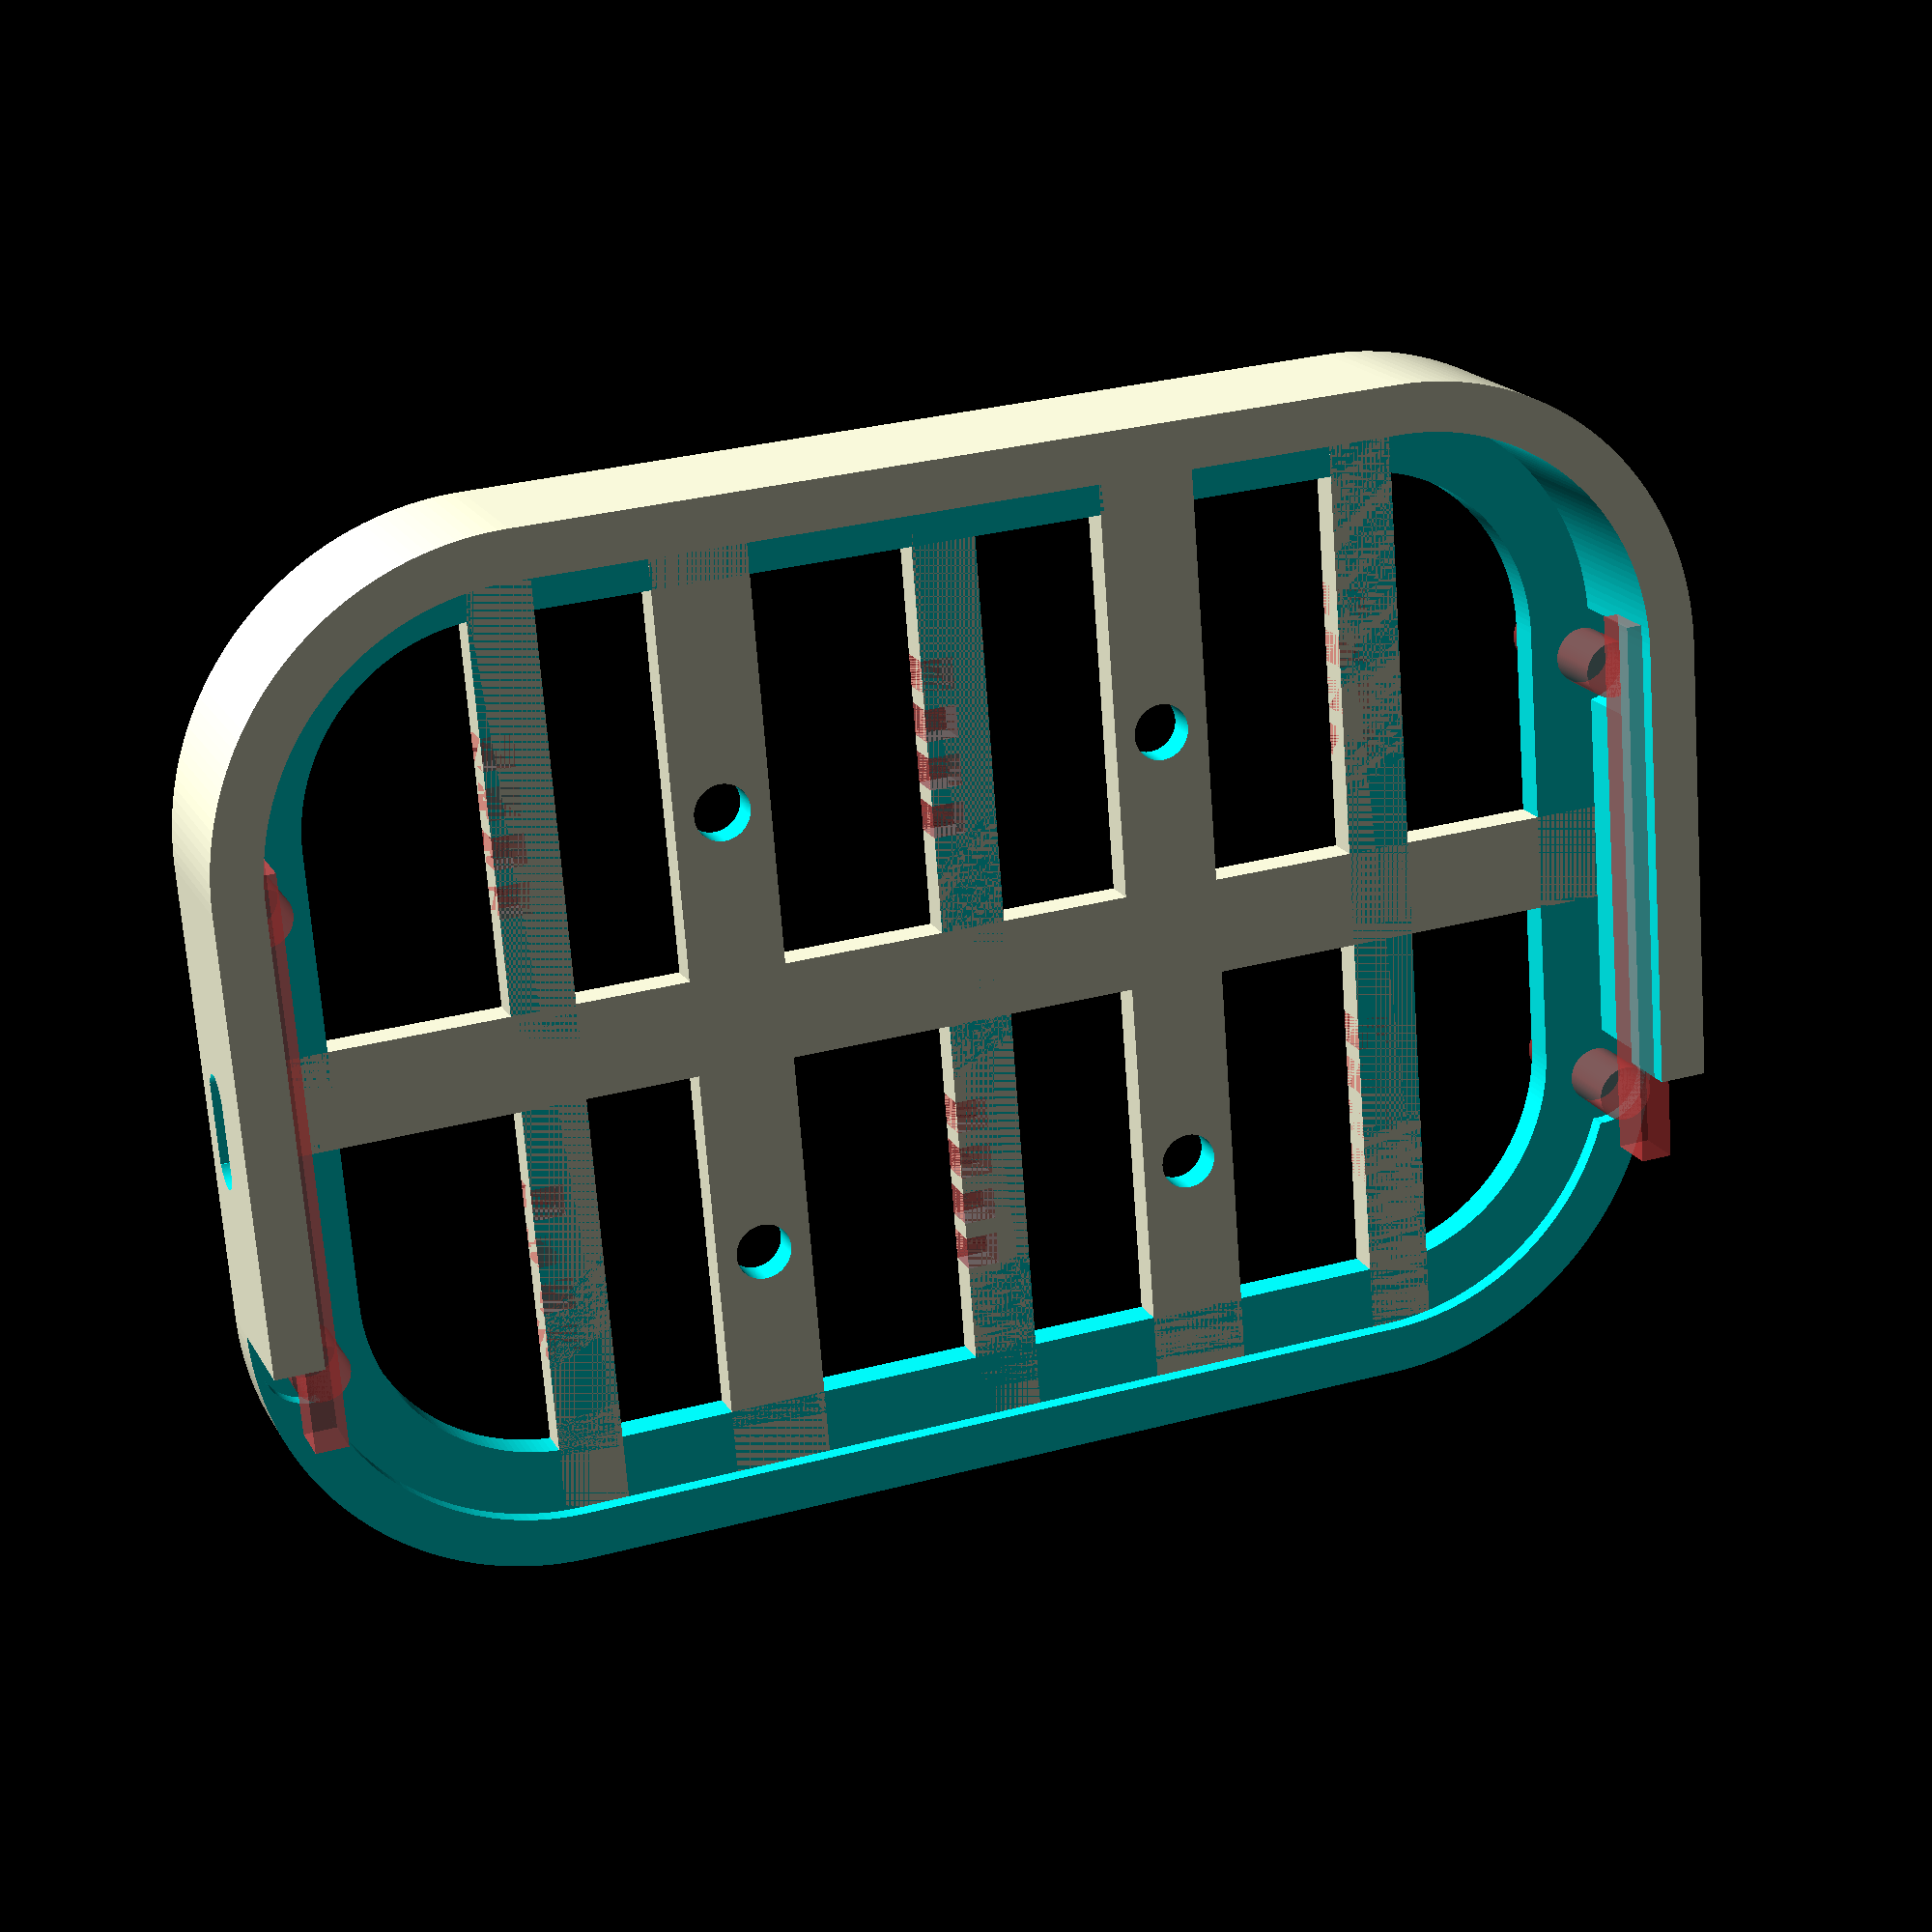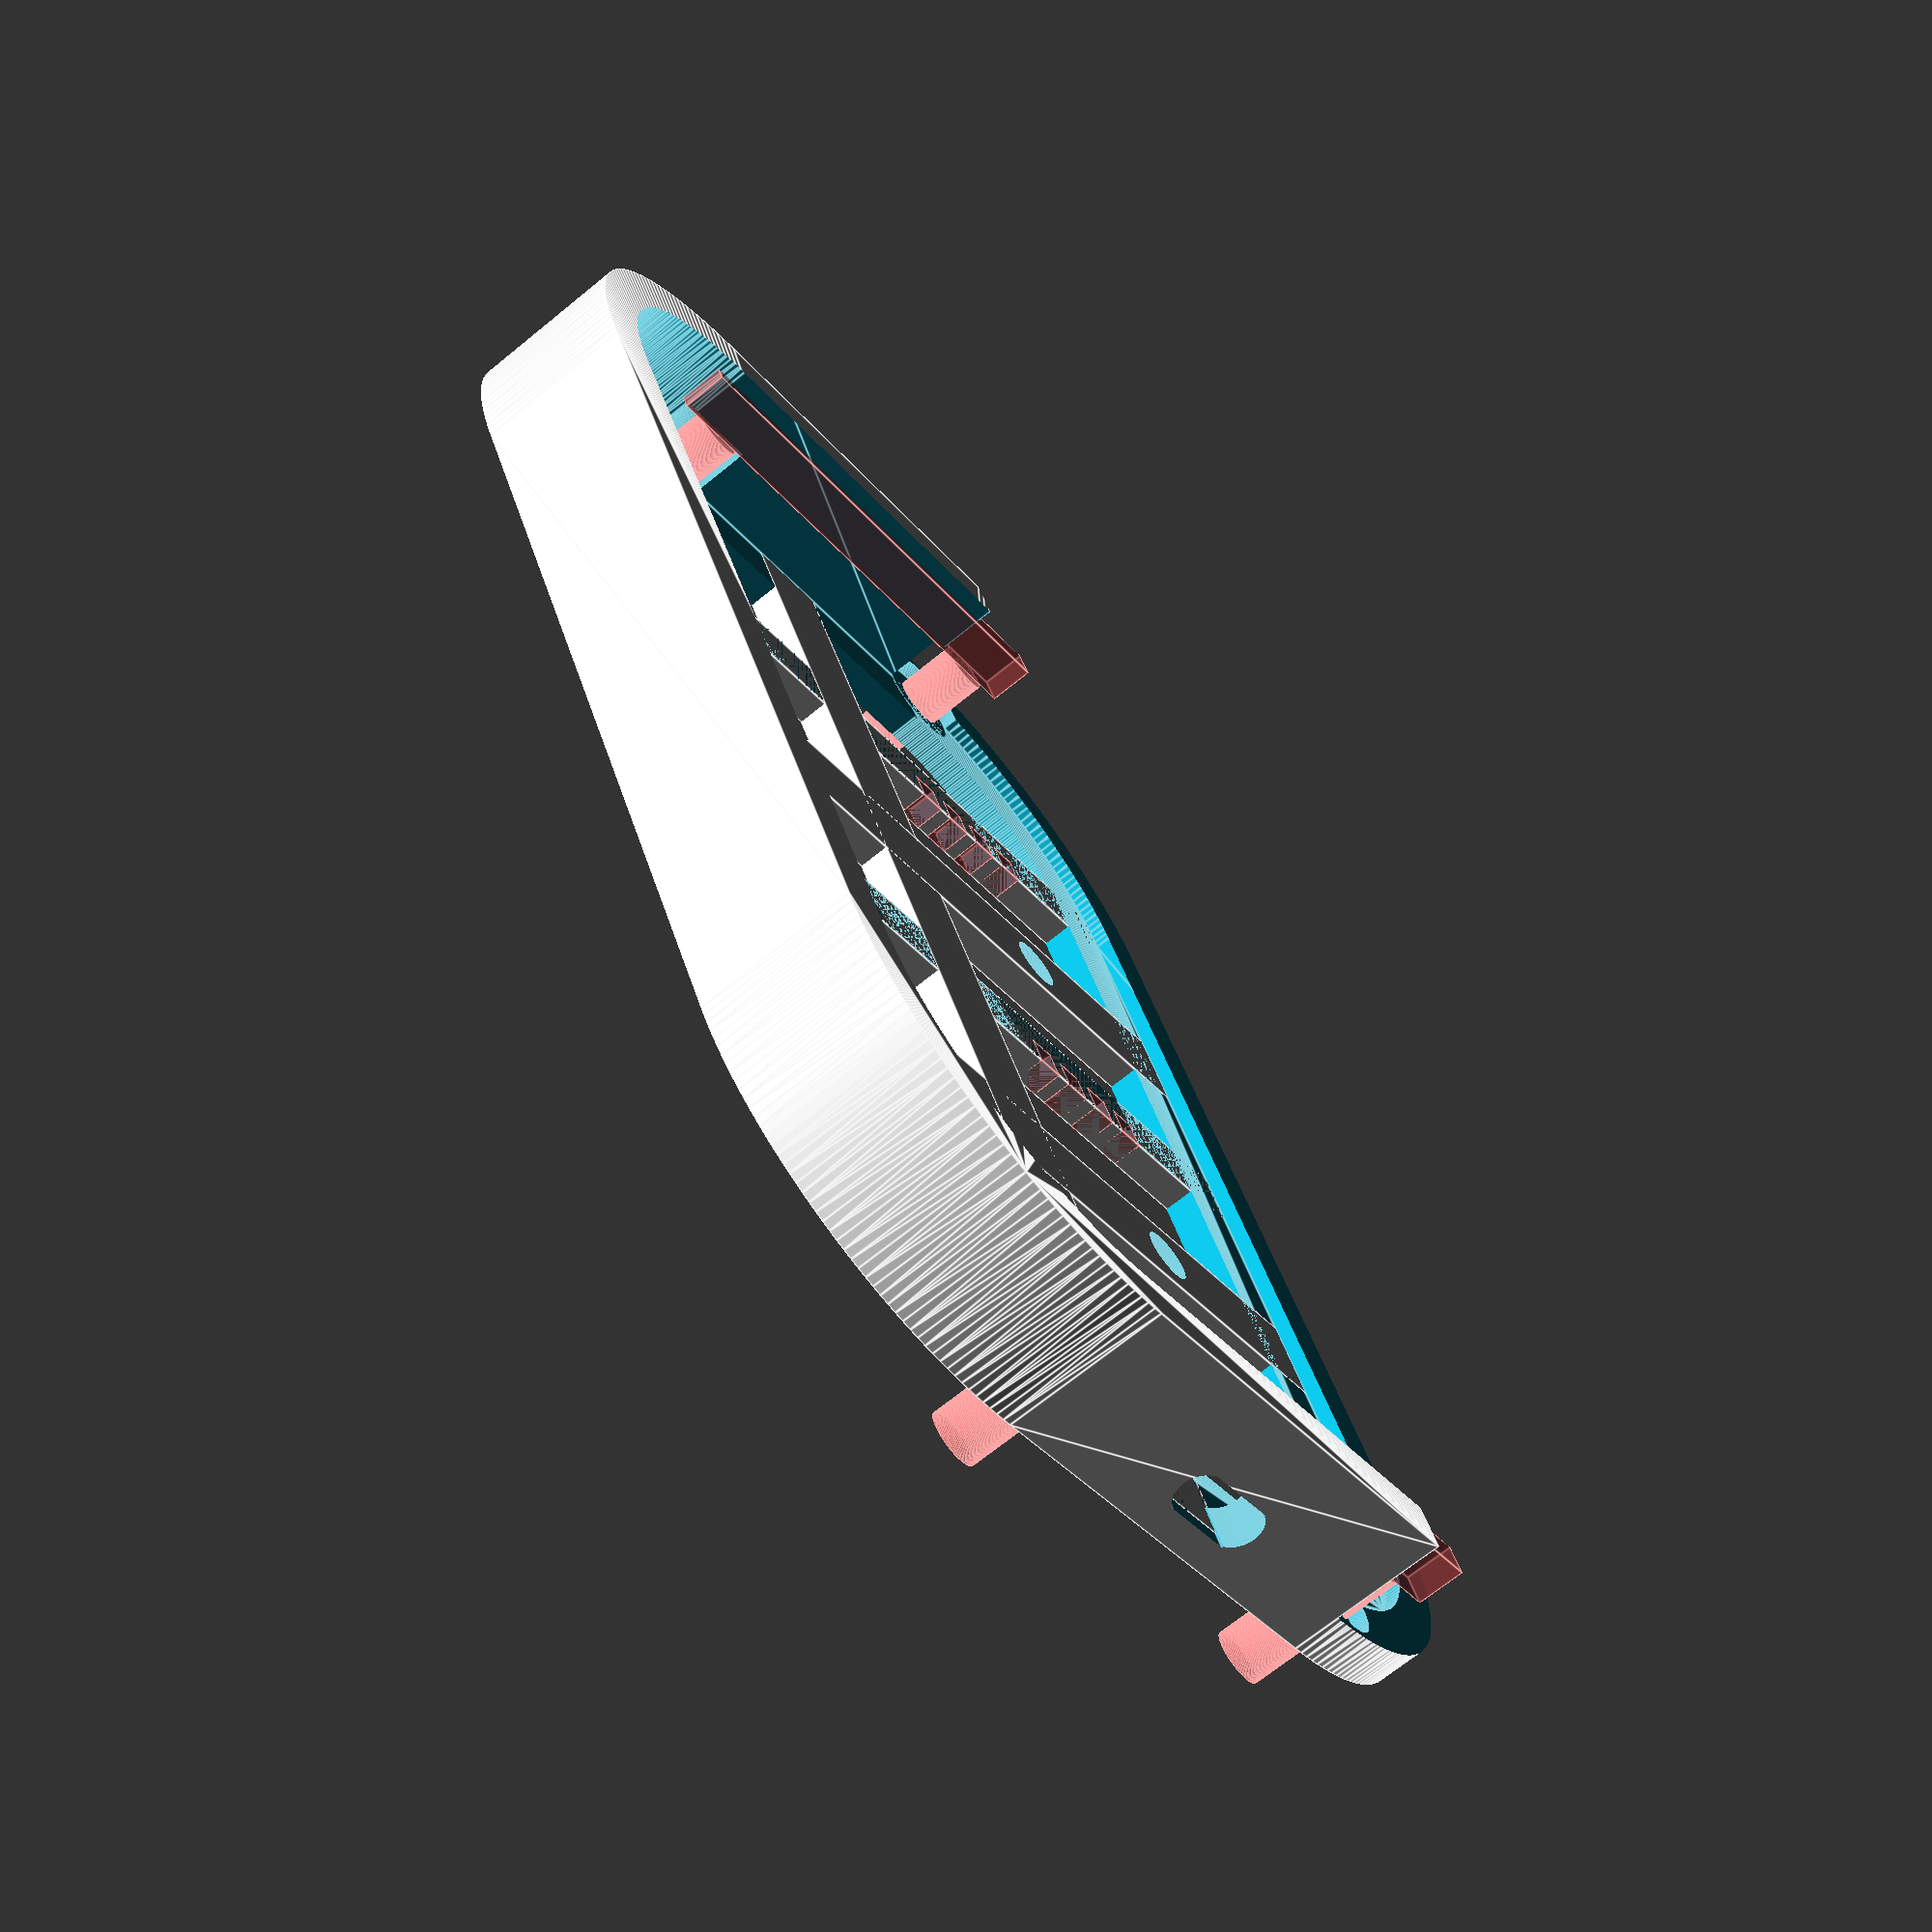
<openscad>
$fn=200;
ratchet();
translate([27,0,0]) ratchet();
translate([-27,0,0]) ratchet();

launchTubeIgniter();
module launchTubeIgniter() {
    union() {
        difference() {
            //cylinder(d=28,h=65, center=true);
            union() {
                hull() {
                    translate([27,0,0]) cylinder(d=38,h=10, center=true);
                    translate([-27,0,0]) cylinder(d=38,h=10, center=true);
                    translate([27,28,0]) cylinder(d=38,h=10, center=true);
                    translate([-27,28,0]) cylinder(d=38,h=10, center=true);
                }
            }
            union() {
                 translate([0,0,2]) hull() {
                    translate([27,0,0]) cylinder(d=32,h=10, center=true);
                    translate([-27,0,0]) cylinder(d=32,h=10, center=true);
                    translate([27,28,0]) cylinder(d=32,h=10, center=true);
                    translate([-27,28,0]) cylinder(d=32,h=10, center=true);
                 }
                  hull() {
                    translate([27,0,0]) cylinder(d=24,h=70, center=true);
                    translate([-27,0,0]) cylinder(d=24,h=70, center=true);
                    translate([27,28,0]) cylinder(d=24,h=70, center=true);
                    translate([-27,28,0]) cylinder(d=24,h=70, center=true);
                 }
                
                 translate([-42,13,-1.5]) rotate([0,90,0]) cube([3,5,50], center=true);
                 translate([-42,15,-1.5]) rotate([0,90,0]) cylinder(d=3,h=50,center=true);
                 translate([-42,11,-1.5]) rotate([0,90,0]) cylinder(d=3,h=50,center=true);
                 
                translate([42.5,26,-1]) cylinder(d=6,h=4, center=true);
                translate([-42.5,26,-1]) cylinder(d=6,h=4, center=true);
                translate([42.5,-2,-1]) cylinder(d=6,h=4, center=true);
                translate([-42.5,-2,-1]) cylinder(d=6,h=4, center=true);                 
                #translate([42.5,26,-4]) cylinder(d=3.5,h=10, center=true);
                #translate([-42.5,26,-4]) cylinder(d=3.5,h=10, center=true);
                #translate([42.5,-2,-4]) cylinder(d=3.5,h=10, center=true);
                #translate([-42.5,-2,-4]) cylinder(d=3.5,h=10, center=true);
                 
                translate([0,-15,4]) cube([100,30, 12],center=true);
                #translate([43,12,2.5]) cube([2,35,3],center=true);
                #translate([-43,12,2.5]) cube([2,35,3],center=true);
            }
           
        }
        difference() {
            union() {
                translate([0,13,-4]) cube([90,6,2], center=true);
                translate([14,13,-4]) cube([6,60,2],center=true);
                translate([-14,13,-4]) cube([6,60,2],center=true);
            }
            union() {
                translate([14,26,-4]) cylinder(d=3.5,h=12, center=true);
                translate([-14,26,-4]) cylinder(d=3.5,h=12, center=true);
                translate([14,-2,-4]) cylinder(d=3.5,h=12, center=true);
                translate([-14,-2,-4]) cylinder(d=3.5,h=12, center=true);
            }
        }
    }
}

module ratchet() {
    difference() {
        translate([1,13,-4]) cube([4,60,2],center=true);
        #translate([0,1,-4]) cube([2,2,2],center=true);
        #translate([0,4,-4]) cube([2,2,2],center=true);
        #translate([0,-2,-4]) cube([2,2,2],center=true);
        #translate([0,-5,-4]) cube([2,2,2],center=true);
        #translate([0,29,-4]) cube([2,2,2],center=true);
        #translate([0,32,-4]) cube([2,2,2],center=true);
        #translate([0,26,-4]) cube([2,2,2],center=true);
        #translate([0,23,-4]) cube([2,2,2],center=true);
    }
}
</openscad>
<views>
elev=342.0 azim=355.5 roll=339.3 proj=p view=wireframe
elev=69.5 azim=244.4 roll=309.2 proj=p view=edges
</views>
